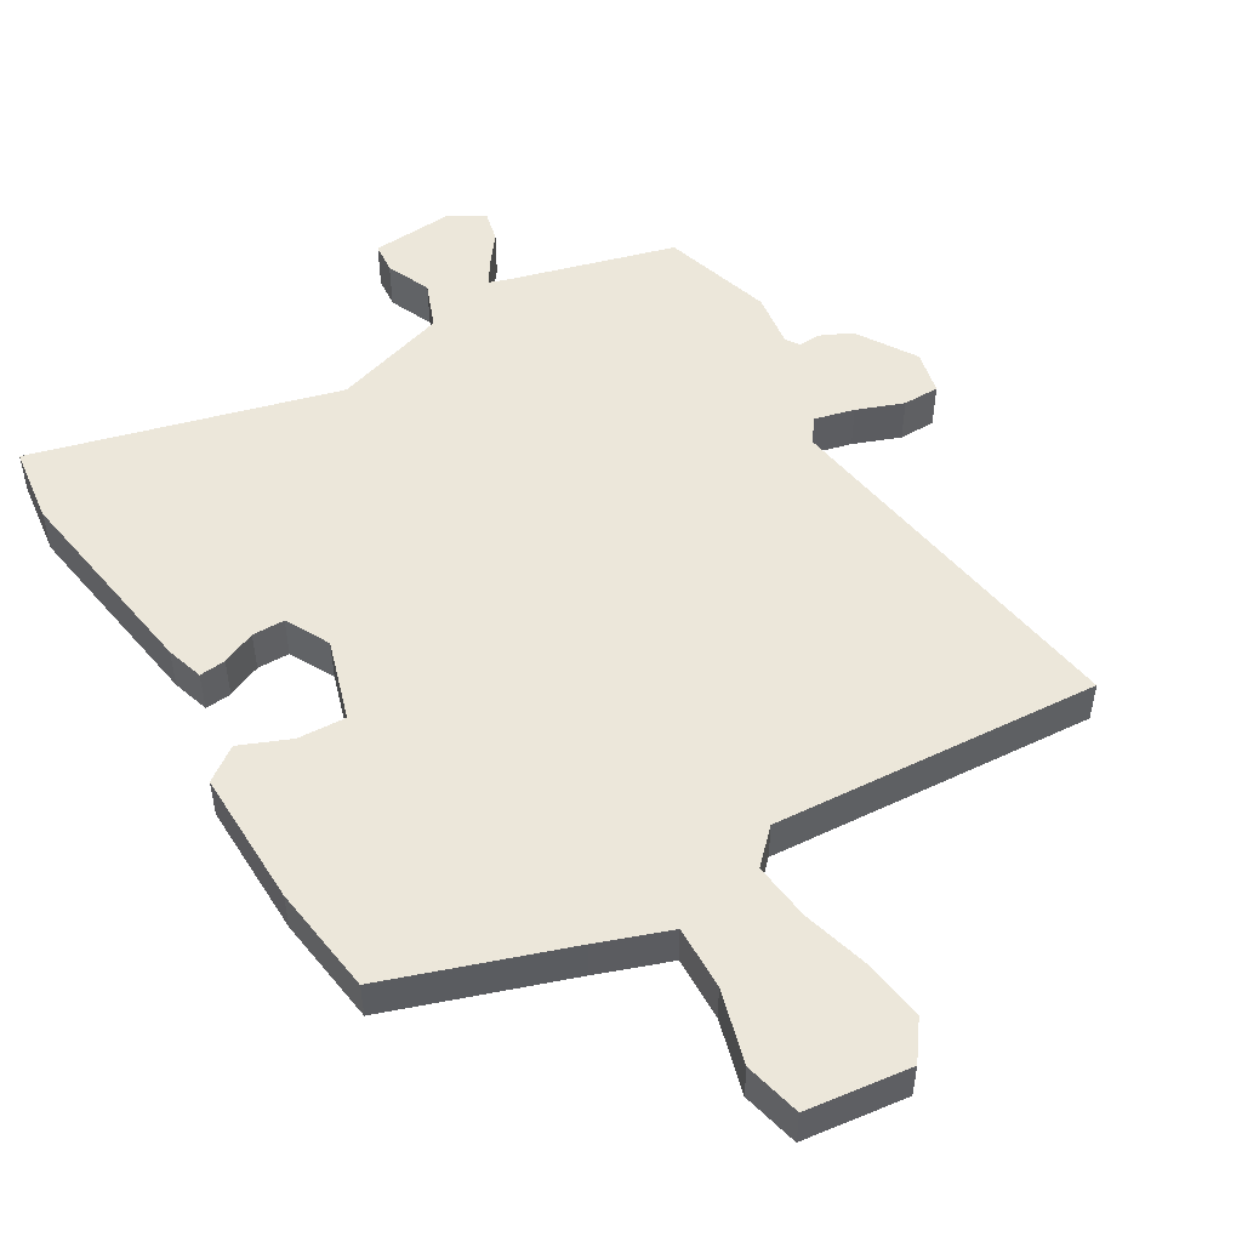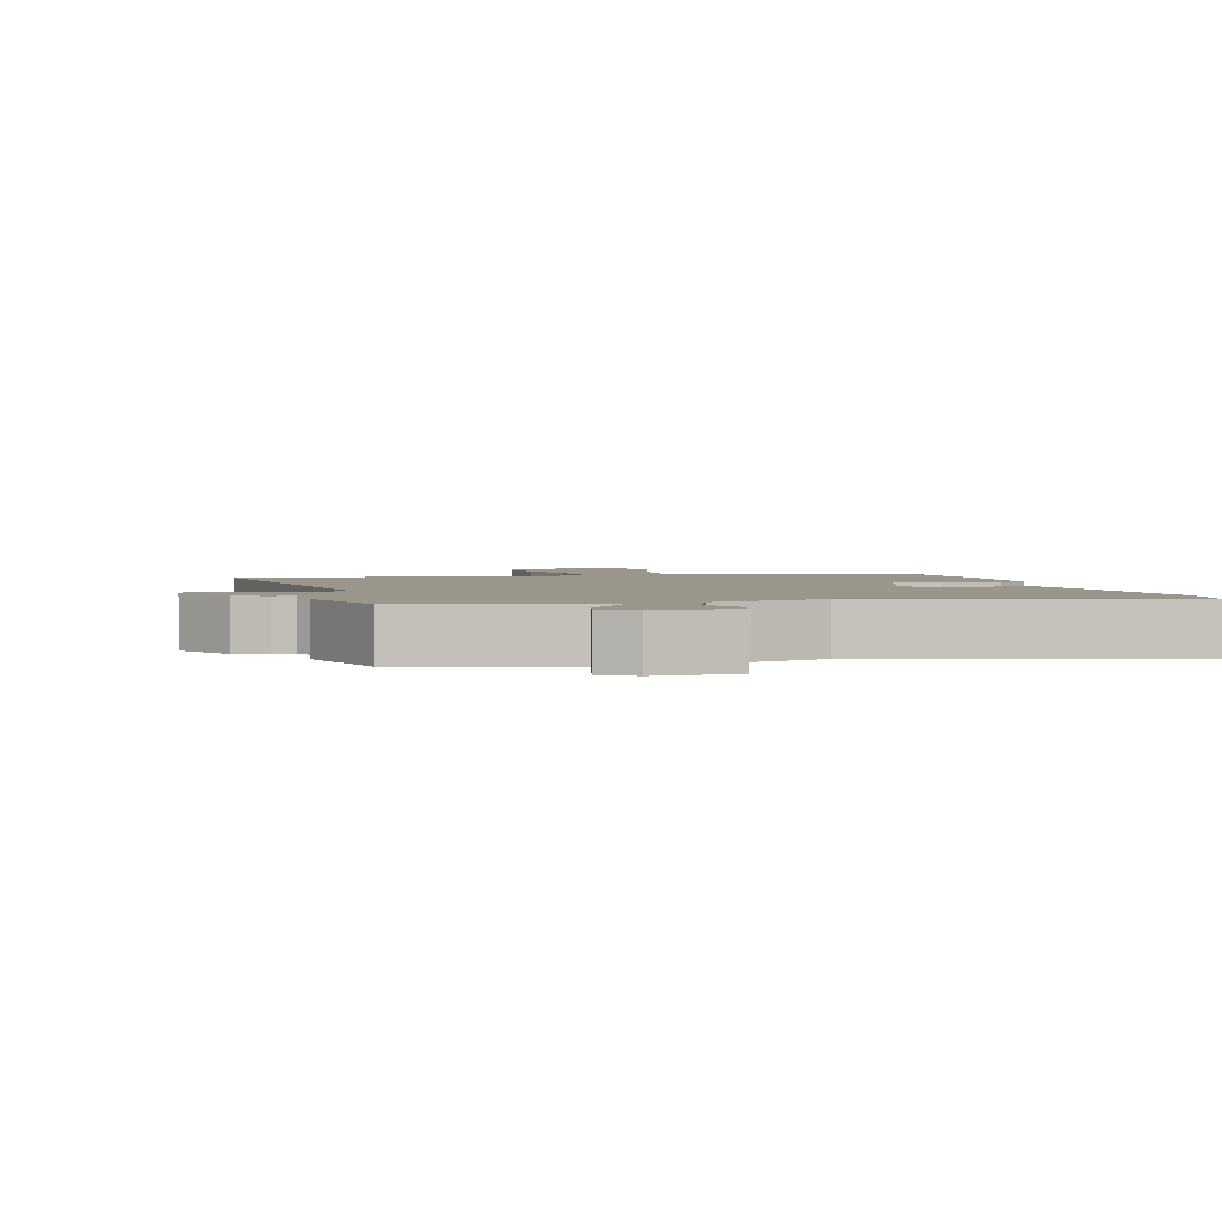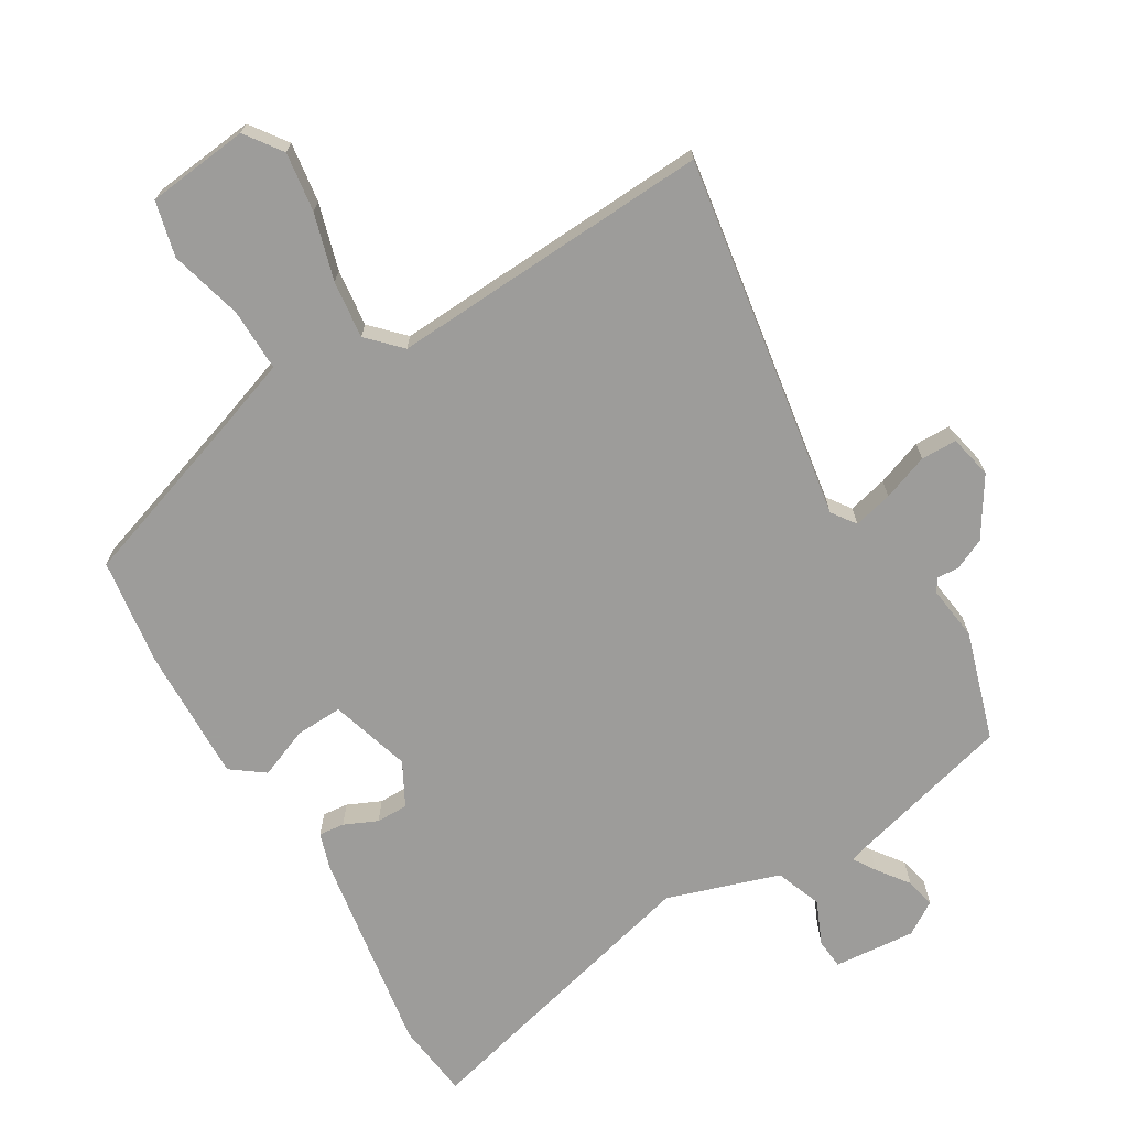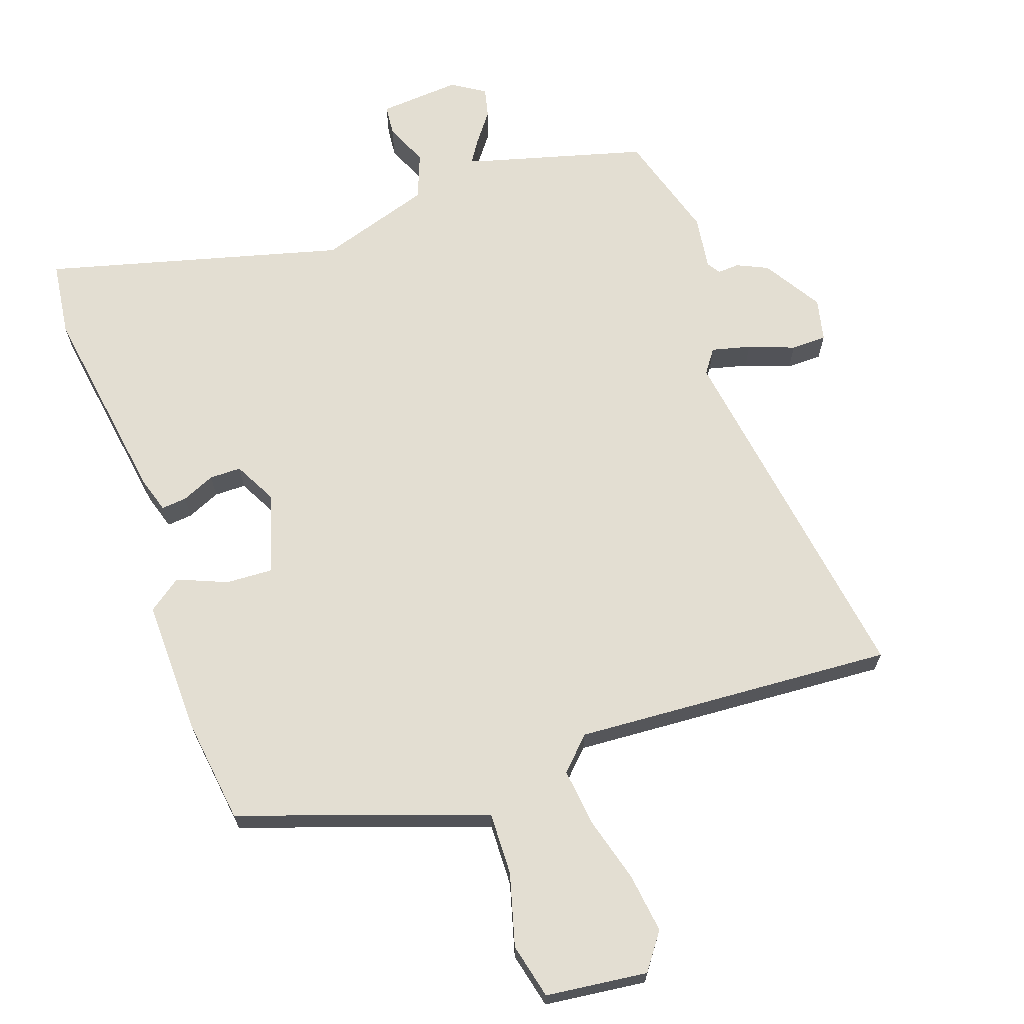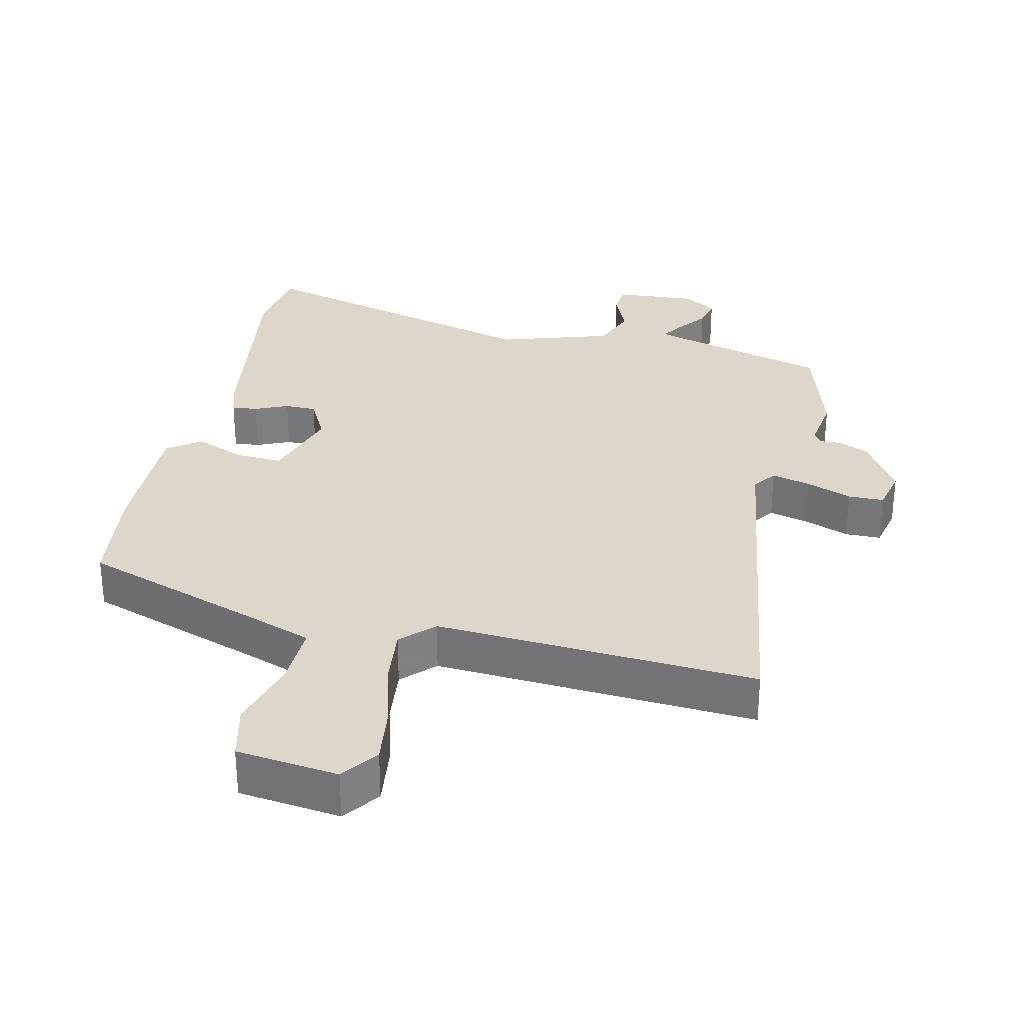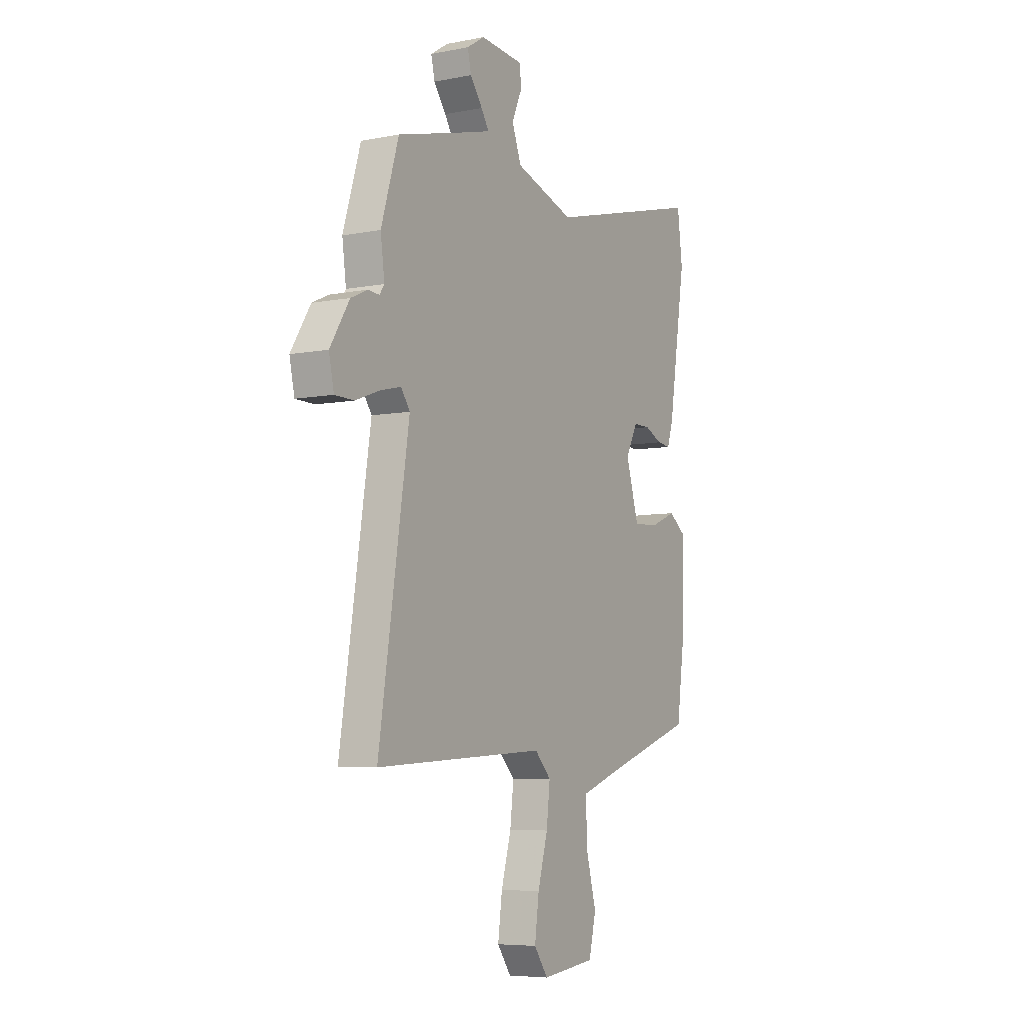
<metadata>
{"format":"obj","ext":"obj","renderer":"f3d","projection":"perspective","resolution":1024,"background":"white","views":[{"elev":50.9,"azim":149.6,"up":"+Y"},{"elev":2.5,"azim":-13.9,"up":"+Y"},{"elev":-70.3,"azim":-149.3,"up":"+Y"},{"elev":67.5,"azim":161.1,"up":"+Y"},{"elev":30.8,"azim":-166.8,"up":"+Y"},{"elev":-6.4,"azim":-60.0,"up":"+Z"}]}
</metadata>
<code>
v 0.475 0.07 -0.422
v 0.215 0.07 -0.509
v 0.109 0.07 -0.546
v 0.111 0.07 -0.639
v 0.14 0.07 -0.746
v 0.12 0.07 -0.828
v -0.031 0.07 -0.845
v -0.07 0.07 -0.791
v -0.058 0.07 -0.703
v -0.03 0.07 -0.605
v -0.02 0.07 -0.52
v -0.066 0.07 -0.473
v -0.542 0.07 -0.5
v -0.458 0.07 0.04
v -0.483 0.07 0.075
v -0.541 0.07 0.061
v -0.609 0.07 0.036
v -0.662 0.07 0.037
v -0.676 0.07 0.101
v -0.622 0.07 0.187
v -0.576 0.07 0.208
v -0.544 0.07 0.206
v -0.531 0.07 0.225
v -0.542 0.07 0.306
v -0.493 0.07 0.466
v -0.252 0.07 0.53
v -0.224 0.07 0.539
v -0.245 0.07 0.572
v -0.279 0.07 0.618
v -0.289 0.07 0.662
v -0.24 0.07 0.693
v -0.119 0.07 0.683
v -0.115 0.07 0.638
v -0.143 0.07 0.574
v -0.117 0.07 0.506
v 0.049 0.07 0.452
v 0.492 0.07 0.566
v 0.506 0.07 0.453
v 0.458 0.07 0.15
v 0.441 0.07 0.096
v 0.403 0.07 0.1
v 0.354 0.07 0.122
v 0.307 0.07 0.122
v 0.273 0.07 0.058
v 0.309 0.07 -0.061
v 0.379 0.07 -0.058
v 0.453 0.07 -0.028
v 0.502 0.07 -0.064
v 0.497 0.07 -0.263
v 0.475 0 -0.422
v 0.215 0 -0.509
v 0.109 0 -0.546
v 0.111 0 -0.639
v 0.14 0 -0.746
v 0.12 0 -0.828
v -0.031 0 -0.845
v -0.07 0 -0.791
v -0.058 0 -0.703
v -0.03 0 -0.605
v -0.02 0 -0.52
v -0.066 0 -0.473
v -0.542 0 -0.5
v -0.458 0 0.04
v -0.483 0 0.075
v -0.541 0 0.061
v -0.609 0 0.036
v -0.662 0 0.037
v -0.676 0 0.101
v -0.622 0 0.187
v -0.576 0 0.208
v -0.544 0 0.206
v -0.531 0 0.225
v -0.542 0 0.306
v -0.493 0 0.466
v -0.252 0 0.53
v -0.224 0 0.539
v -0.245 0 0.572
v -0.279 0 0.618
v -0.289 0 0.662
v -0.24 0 0.693
v -0.119 0 0.683
v -0.115 0 0.638
v -0.143 0 0.574
v -0.117 0 0.506
v 0.049 0 0.452
v 0.492 0 0.566
v 0.506 0 0.453
v 0.458 0 0.15
v 0.441 0 0.096
v 0.403 0 0.1
v 0.354 0 0.122
v 0.307 0 0.122
v 0.273 0 0.058
v 0.309 0 -0.061
v 0.379 0 -0.058
v 0.453 0 -0.028
v 0.502 0 -0.064
v 0.497 0 -0.263
f 46 47 48 49
f 45 46 49 1
f 39 40 41 42
f 39 42 43
f 36 37 38 39
f 35 36 39 43
f 31 32 33 34
f 31 34 35
f 28 29 30 31
f 27 28 31 35
f 26 27 35 43
f 23 24 25 26
f 22 23 26 43
f 16 17 18 19
f 15 16 19 20
f 12 13 14
f 11 12 14 15
f 7 8 9 10
f 7 10 11
f 4 5 6 7
f 3 4 7 11
f 2 3 11 15
f 45 1 2 15
f 21 22 43 44
f 21 44 45
f 15 20 21 45
f 98 97 96 95
f 50 98 95 94
f 91 90 89 88
f 92 91 88
f 88 87 86 85
f 92 88 85 84
f 83 82 81 80
f 84 83 80
f 80 79 78 77
f 84 80 77 76
f 92 84 76 75
f 75 74 73 72
f 92 75 72 71
f 68 67 66 65
f 69 68 65 64
f 63 62 61
f 64 63 61 60
f 59 58 57 56
f 60 59 56
f 56 55 54 53
f 60 56 53 52
f 64 60 52 51
f 64 51 50 94
f 93 92 71 70
f 94 93 70
f 94 70 69 64
f 1 50 51 2
f 2 51 52 3
f 3 52 53 4
f 4 53 54 5
f 5 54 55 6
f 6 55 56 7
f 7 56 57 8
f 8 57 58 9
f 9 58 59 10
f 10 59 60 11
f 11 60 61 12
f 12 61 62 13
f 13 62 63 14
f 14 63 64 15
f 15 64 65 16
f 16 65 66 17
f 17 66 67 18
f 18 67 68 19
f 19 68 69 20
f 20 69 70 21
f 21 70 71 22
f 22 71 72 23
f 23 72 73 24
f 24 73 74 25
f 25 74 75 26
f 26 75 76 27
f 27 76 77 28
f 28 77 78 29
f 29 78 79 30
f 30 79 80 31
f 31 80 81 32
f 32 81 82 33
f 33 82 83 34
f 34 83 84 35
f 35 84 85 36
f 36 85 86 37
f 37 86 87 38
f 38 87 88 39
f 39 88 89 40
f 40 89 90 41
f 41 90 91 42
f 42 91 92 43
f 43 92 93 44
f 44 93 94 45
f 45 94 95 46
f 46 95 96 47
f 47 96 97 48
f 48 97 98 49
f 49 98 50 1

</code>
